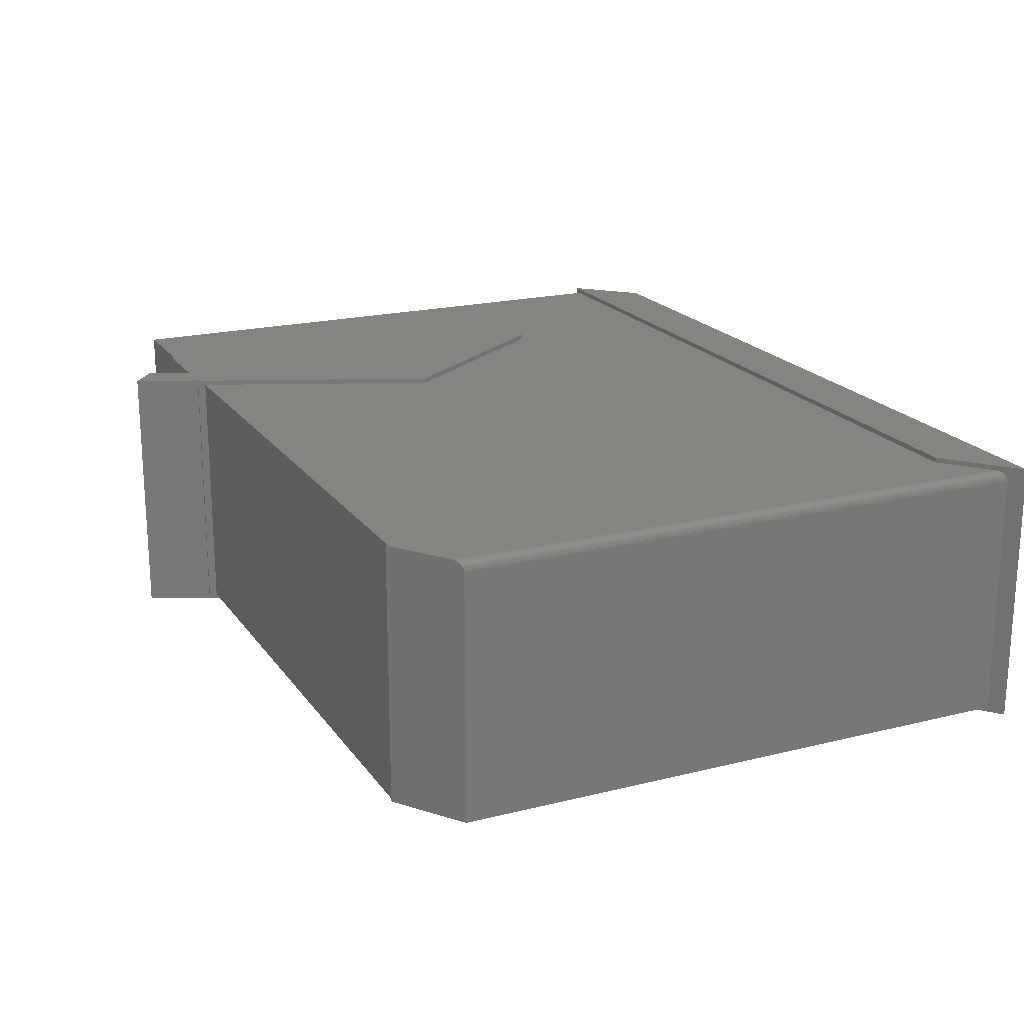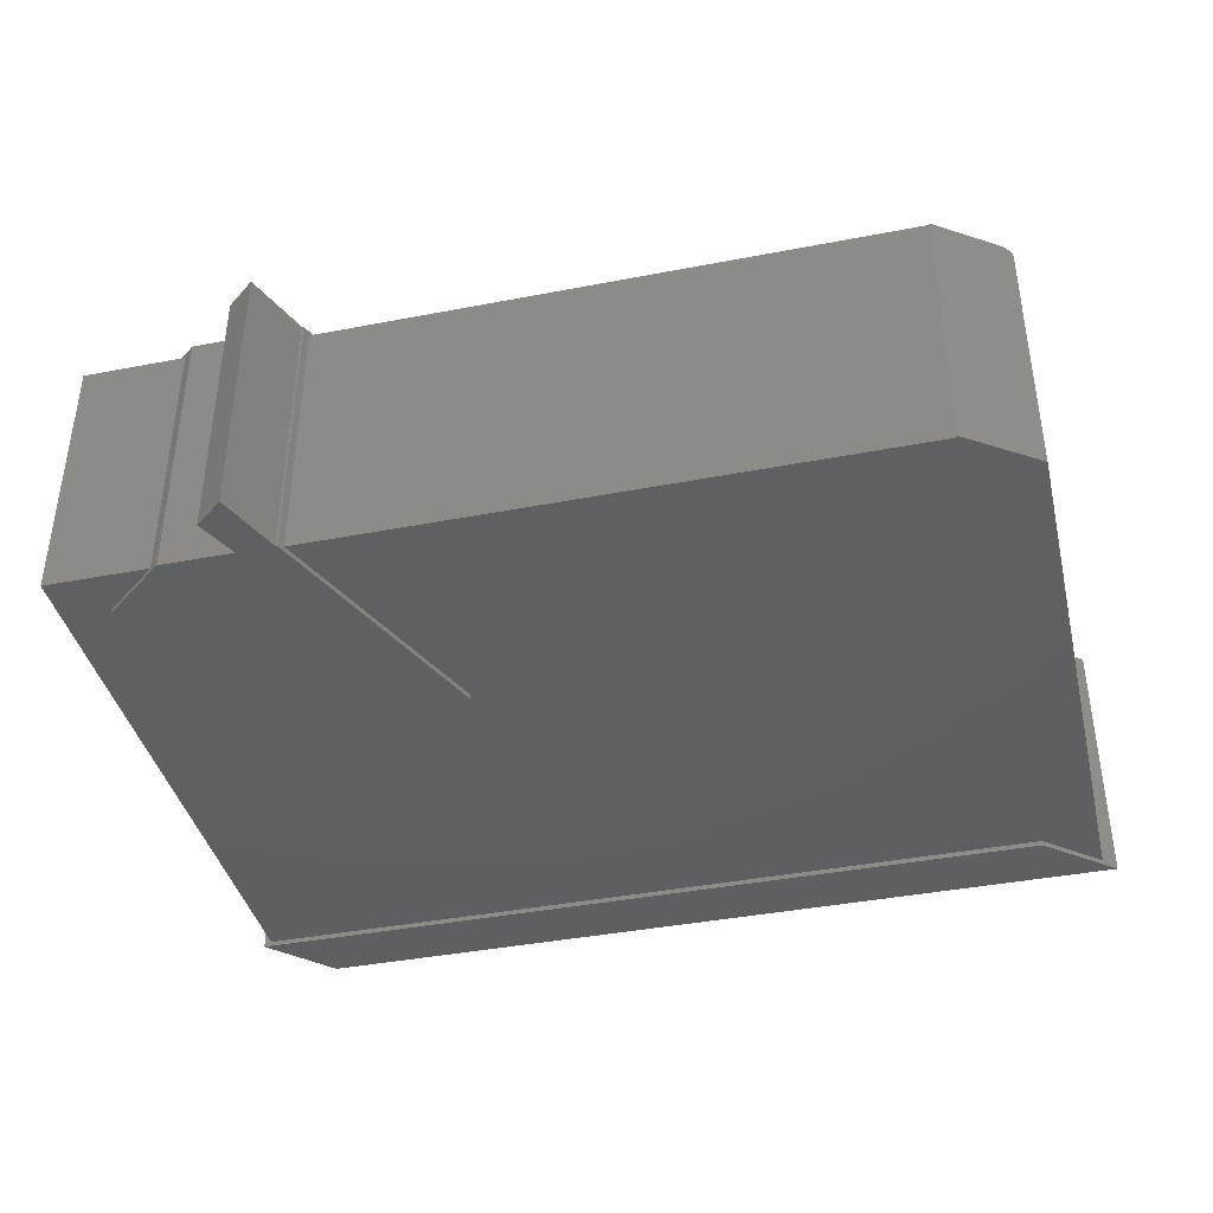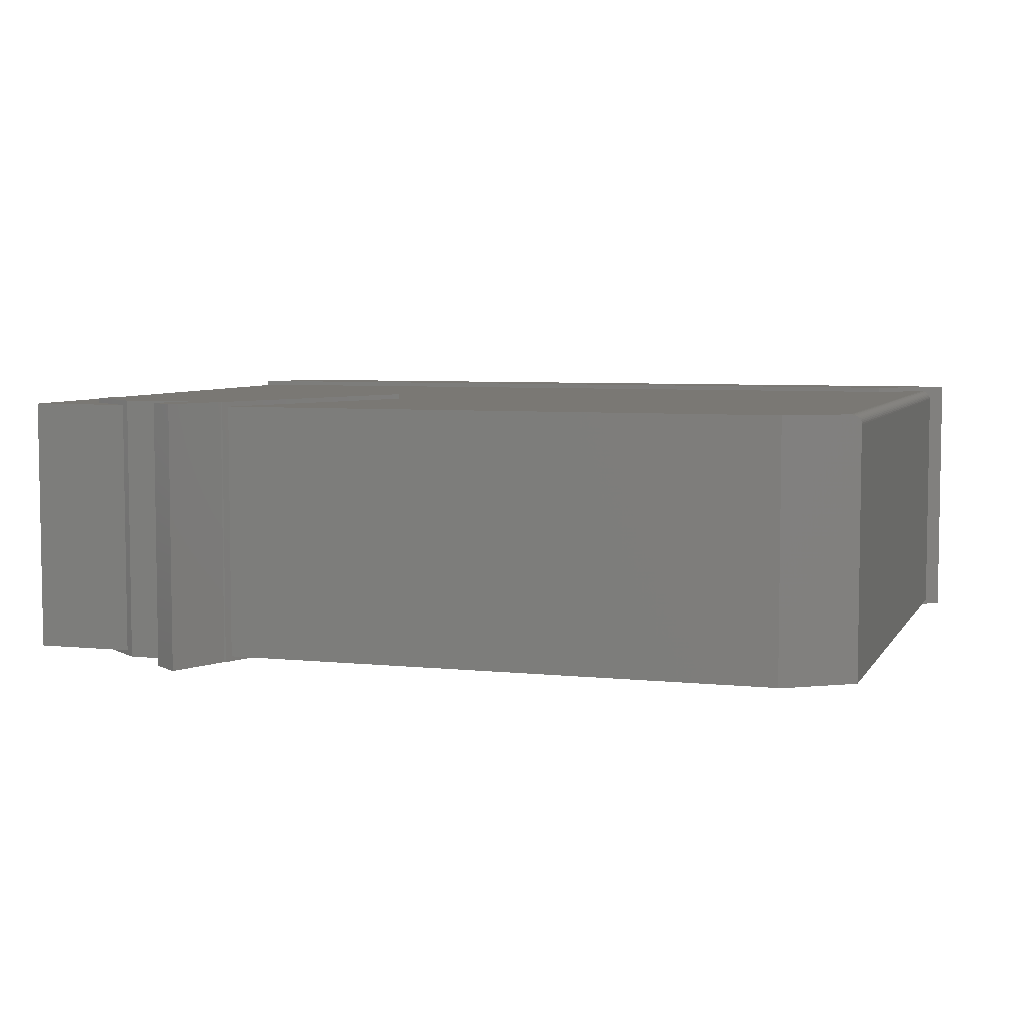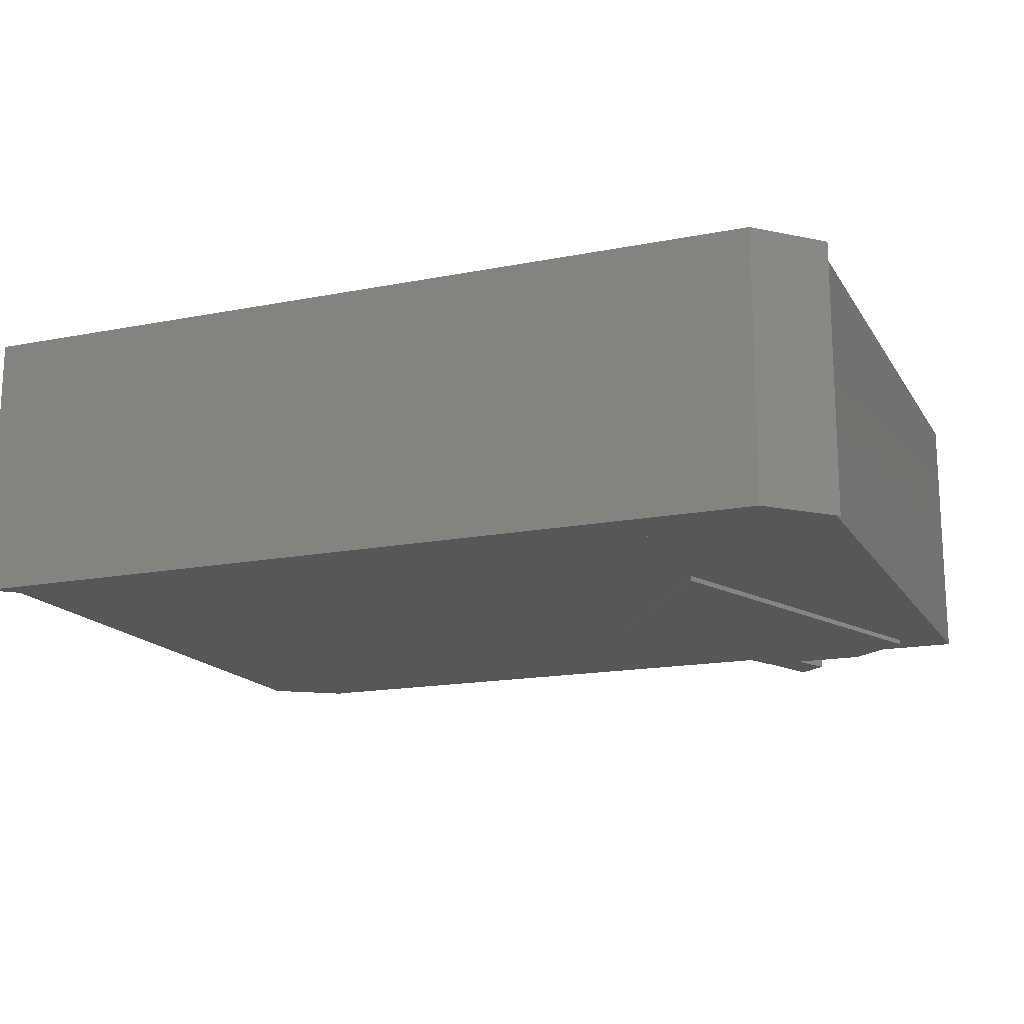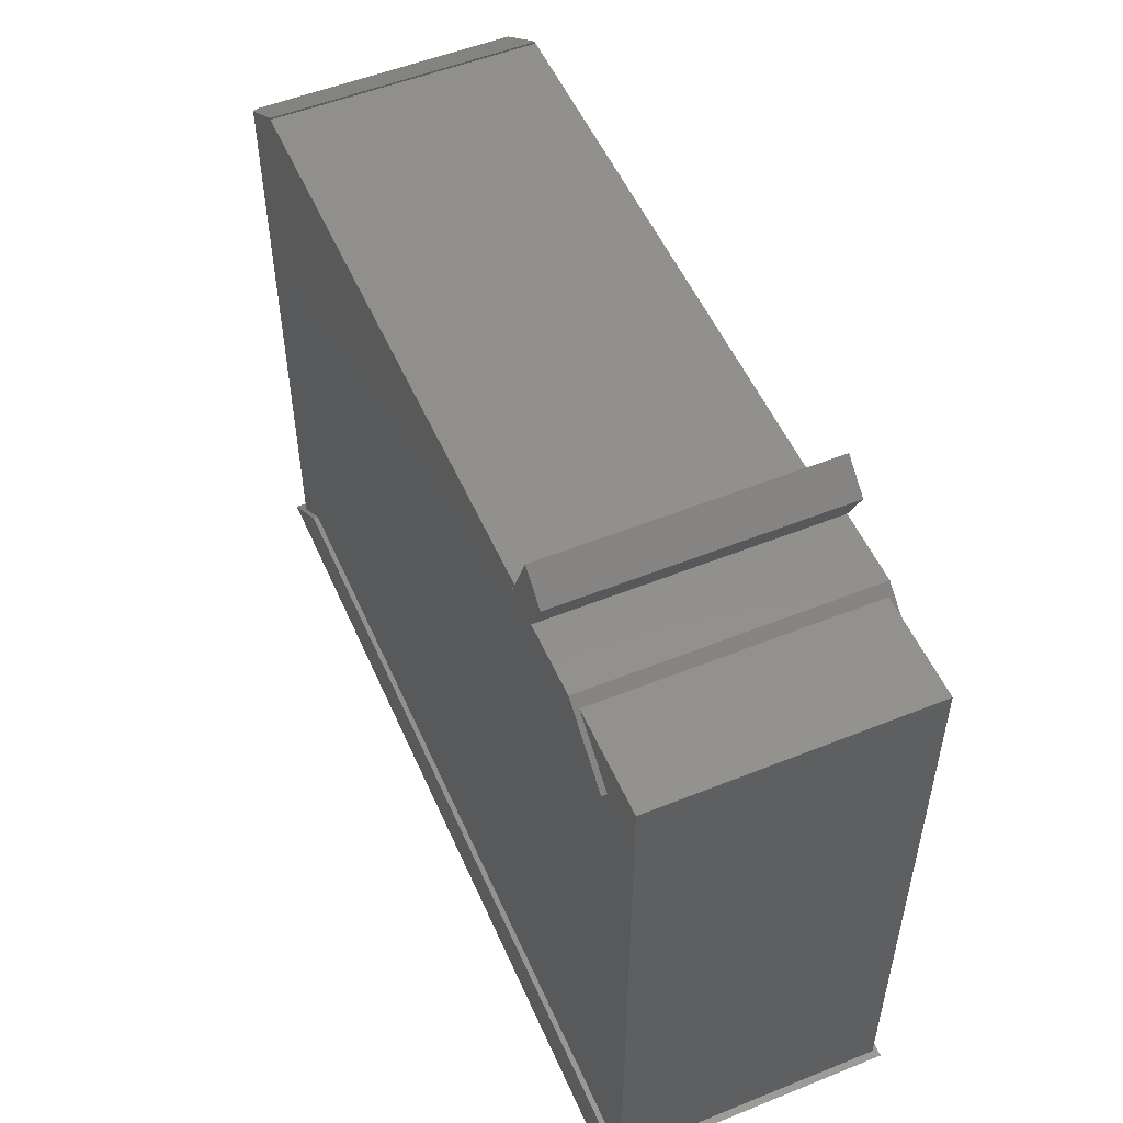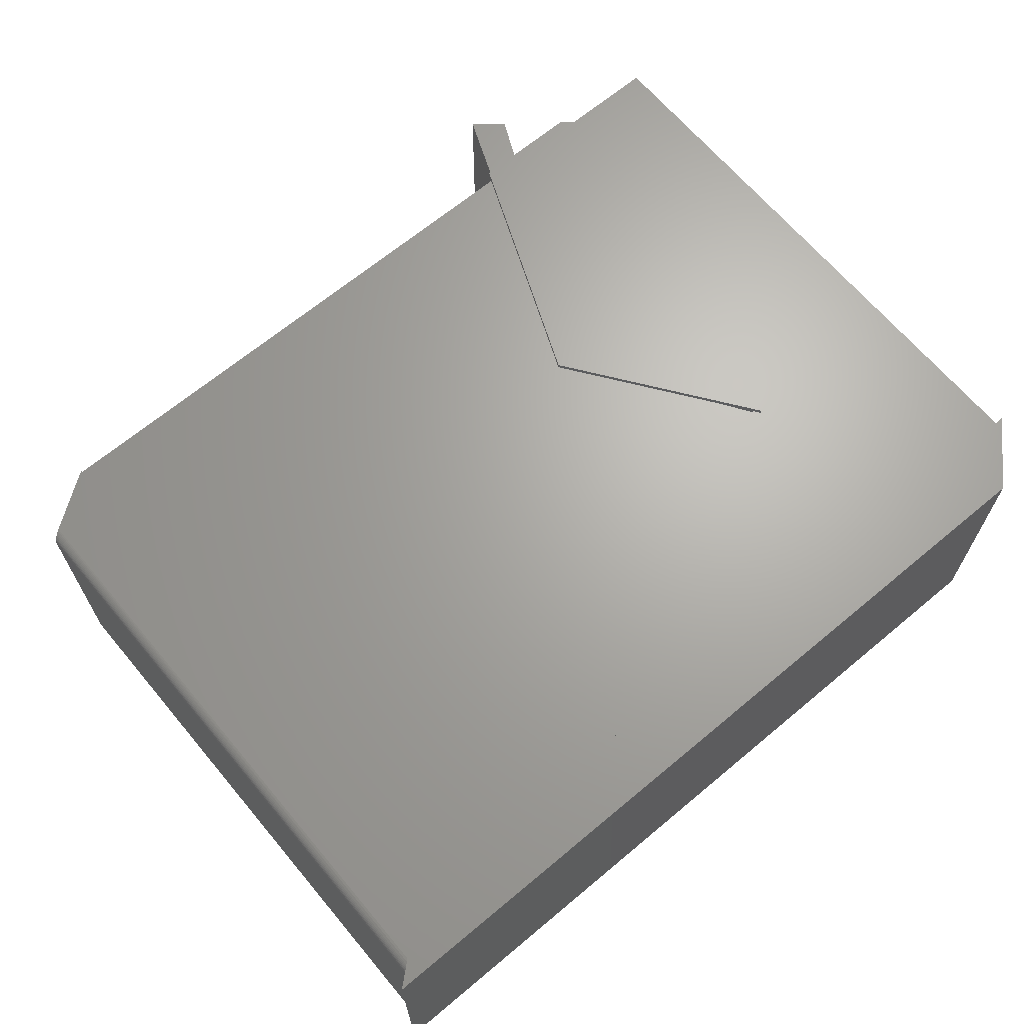
<metadata>
{"format":"stl","ext":"stl","renderer":"f3d","projection":"perspective","resolution":1024,"background":"white","views":[{"elev":19.8,"azim":-114.8,"up":"+Z"},{"elev":-40.1,"azim":-166.6,"up":"+Z"},{"elev":5.7,"azim":-162.1,"up":"+Z"},{"elev":-16.4,"azim":21.9,"up":"+Z"},{"elev":52.8,"azim":66.6,"up":"+Y"},{"elev":66.5,"azim":-40.0,"up":"+Z"}]}
</metadata>
<code>
# stl→obj: 101 verts, 194 faces
v -0.75 -0.5366 0
v -0.6624 -0.4615 -0.007812
v -0.7711 -0.5547 -0.007812
v -0.6624 -0.4615 -8.674e-19
v -0.7711 -0.5547 0.4141
v -0.6624 -0.4615 0.4141
v -0.6624 -0.4615 0.4062
v -0.7344 -0.5232 0.4062
v -0.738 -0.5263 0.4058
v -0.7415 -0.5293 0.4045
v -0.7437 -0.5311 0.4032
v -0.7456 -0.5328 0.4015
v -0.7472 -0.5342 0.3996
v -0.7484 -0.5353 0.3974
v -0.7494 -0.536 0.3951
v -0.7499 -0.5365 0.3926
v -0.75 -0.5366 0.3906
v 0.2989 -0.1793 0.4062
v 0.3083 -0.1886 0.4062
v 0.2998 -0.1768 0.4062
v -0.7344 0.4049 0.4062
v 0.1005 0.1005 0.4062
v 0.2532 0.4655 0.4062
v -0.6431 0.4655 0.4062
v -0.6431 0.4688 0.4062
v 0.6016 -0.4615 0.4062
v 0.2647 -0.1279 0.4062
v 0.5249 0.3992 0.4062
v 0.6016 0.4655 0.4062
v 0.443 0.4655 0.4062
v -0.747 0.396 0.3998
v -0.7454 0.3971 0.4016
v -0.7436 0.3984 0.4032
v -0.6431 0.4688 0
v -0.75 0.3939 0
v -0.75 0.3939 0.3906
v -0.7415 0.3998 0.4045
v -0.7393 0.4014 0.4055
v -0.7369 0.4031 0.406
v -0.7498 0.394 0.3931
v -0.7492 0.3945 0.3955
v -0.7483 0.3951 0.3977
v 0.2998 -0.1768 0
v 0.3083 -0.1886 2.602e-18
v 0.2989 -0.1793 0
v -0.6431 0.4655 0
v 0.2532 0.4655 0
v 0.1005 0.1005 2.689e-17
v 0.2647 -0.1279 0
v 0.6016 -0.4615 0
v 0.443 0.4655 0
v 0.6016 0.4655 0
v 0.5249 0.3992 0
v -0.6348 -0.4688 0.3906
v -0.6348 -0.4688 0.01562
v 0.5722 -0.4688 0.3906
v 0.5722 -0.4688 0.01562
v 0.6126 -0.4615 0.4141
v 0.6126 -0.4615 -0.007812
v -0.7078 -0.5312 0.3906
v 0.5097 -0.5312 0.3906
v -0.7078 -0.5312 0.01562
v 0.5097 -0.5312 0.01562
v 0.1005 0.1005 0.4141
v 0.2581 0.4771 0.4141
v 0.2581 0.4771 -0.007812
v 0.1005 0.1005 -0.007812
v 0.3083 -0.1886 0.4141
v 0.3083 -0.1886 -0.007812
v 0.5249 0.3992 -0.007812
v 0.5249 0.3992 0.4141
v 0.4286 0.4771 -0.007812
v 0.4286 0.4771 0.4141
v 0.5194 -0.5547 0.4141
v 0.5194 -0.5547 -0.007812
v 0.3019 0.5768 -0.007812
v 0.2606 0.4771 -0.007812
v 0.3019 0.5768 0.4141
v 0.2606 0.4771 0.4141
v 0.3468 0.5401 -0.007812
v 0.3468 0.5401 0.4141
v 0.3173 0.4771 -0.007812
v 0.3173 0.4771 0.4141
v 0.3115 0.5387 0.01562
v 0.3115 0.5387 0.3906
v 0.2763 0.4537 0.01562
v 0.2763 0.4537 0.3906
v 0.3178 0.5336 0.01562
v 0.3178 0.5336 0.3906
v 0.2804 0.4537 0.01562
v 0.4971 0.3915 0.01562
v 0.4203 0.4537 0.01562
v 0.2737 0.4537 0.01562
v 0.1272 0.1036 0.01562
v 0.3016 -0.1391 0.01562
v 0.2804 0.4537 0.3906
v 0.4971 0.3915 0.3906
v 0.3016 -0.1391 0.3906
v 0.1272 0.1036 0.3906
v 0.2737 0.4537 0.3906
v 0.4203 0.4537 0.3906
f 1 2 3
f 1 4 2
f 5 6 7
f 5 7 8
f 5 8 9
f 5 9 10
f 5 10 11
f 5 11 12
f 5 12 13
f 5 13 14
f 5 14 15
f 5 15 16
f 5 16 17
f 5 17 1
f 5 1 3
f 18 19 20
f 21 8 7
f 21 7 22
f 21 22 23
f 21 23 24
f 21 24 25
f 7 26 19
f 7 19 18
f 7 18 27
f 7 27 22
f 19 26 28
f 28 26 29
f 28 29 30
f 31 32 33
f 34 35 36
f 33 37 38
f 33 38 39
f 33 39 21
f 25 34 36
f 25 36 40
f 25 40 41
f 25 41 42
f 25 42 31
f 25 31 33
f 25 33 21
f 43 44 45
f 35 34 46
f 35 46 47
f 35 47 48
f 35 48 4
f 35 4 1
f 4 48 49
f 4 49 45
f 4 45 44
f 4 44 50
f 51 52 53
f 53 52 50
f 53 50 44
f 54 55 56
f 56 55 57
f 26 50 29
f 29 50 52
f 29 52 30
f 30 52 51
f 20 43 18
f 18 43 45
f 45 49 18
f 18 49 27
f 23 47 24
f 24 47 46
f 2 4 50
f 7 6 26
f 26 6 58
f 26 58 50
f 50 58 59
f 50 59 2
f 54 56 60
f 60 56 61
f 55 54 62
f 62 54 60
f 63 61 57
f 57 61 56
f 55 62 57
f 57 62 63
f 24 46 25
f 25 46 34
f 64 23 22
f 64 65 23
f 66 67 48
f 66 48 47
f 66 47 23
f 66 23 65
f 68 64 22
f 68 22 27
f 68 27 20
f 68 20 19
f 67 69 44
f 67 44 43
f 67 43 49
f 67 49 48
f 49 43 27
f 27 43 20
f 44 69 53
f 53 69 70
f 68 19 71
f 71 19 28
f 70 51 53
f 70 72 51
f 73 71 28
f 73 28 30
f 73 30 51
f 73 51 72
f 36 35 17
f 17 35 1
f 8 39 9
f 8 21 39
f 42 13 31
f 31 13 12
f 31 12 32
f 32 12 11
f 32 11 33
f 33 11 10
f 33 10 37
f 38 37 10
f 10 9 38
f 38 9 39
f 36 17 40
f 40 17 16
f 40 16 41
f 41 16 15
f 41 15 42
f 42 15 14
f 42 14 13
f 5 3 74
f 74 3 75
f 75 59 74
f 74 59 58
f 2 59 3
f 3 59 75
f 6 5 58
f 58 5 74
f 76 77 78
f 78 77 79
f 80 76 81
f 81 76 78
f 70 69 67
f 70 67 66
f 70 66 77
f 70 77 82
f 70 82 72
f 77 76 82
f 82 76 80
f 71 73 83
f 71 83 79
f 71 79 65
f 71 65 64
f 71 64 68
f 79 83 78
f 78 83 81
f 83 82 81
f 81 82 80
f 72 82 73
f 73 82 83
f 77 66 79
f 79 66 65
f 60 61 62
f 62 61 63
f 84 85 86
f 86 85 87
f 88 89 84
f 84 89 85
f 88 86 90
f 88 84 86
f 91 92 90
f 91 90 86
f 91 86 93
f 91 93 94
f 91 94 95
f 96 87 89
f 87 85 89
f 97 98 99
f 97 99 100
f 97 100 87
f 97 87 96
f 97 96 101
f 96 89 90
f 90 89 88
f 94 99 95
f 95 99 98
f 98 97 95
f 95 97 91
f 91 97 92
f 92 97 101
f 92 101 90
f 90 101 96
f 86 87 93
f 93 87 100
f 100 99 93
f 93 99 94

</code>
